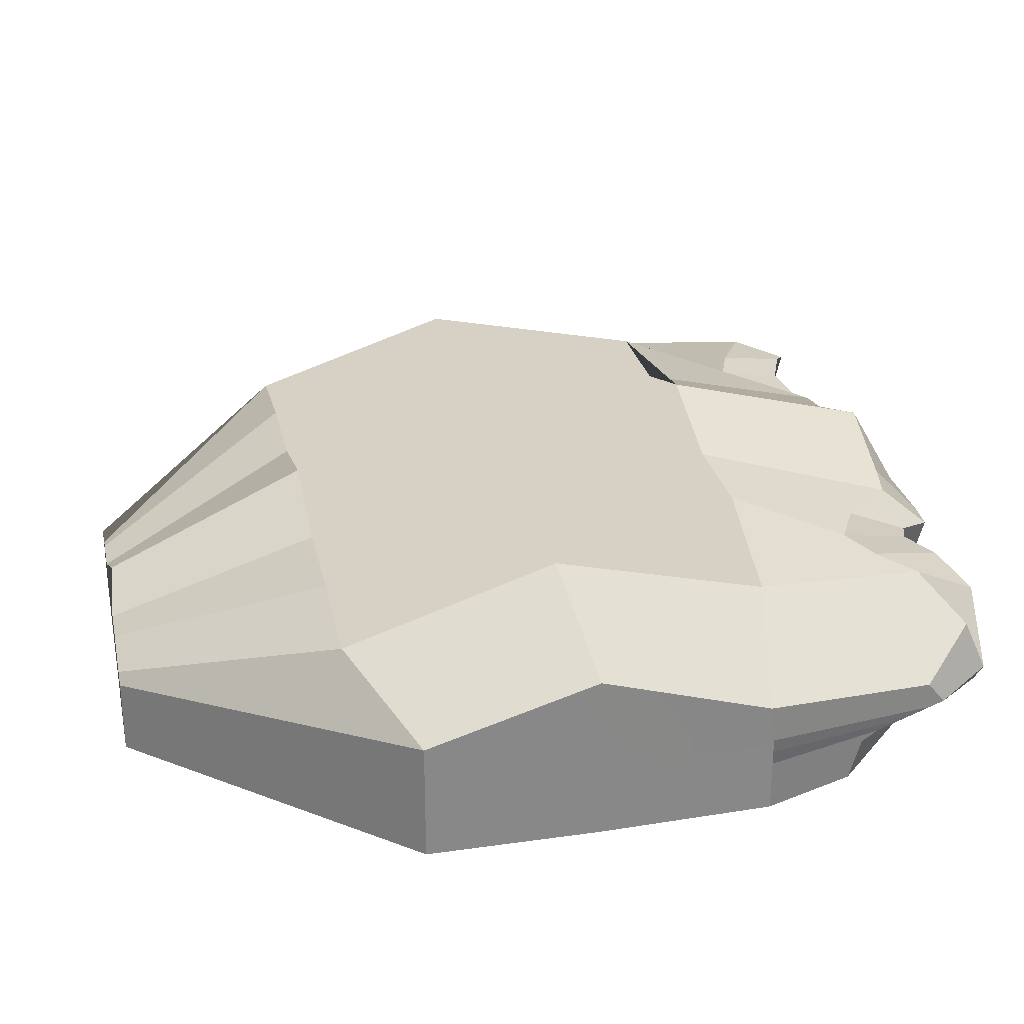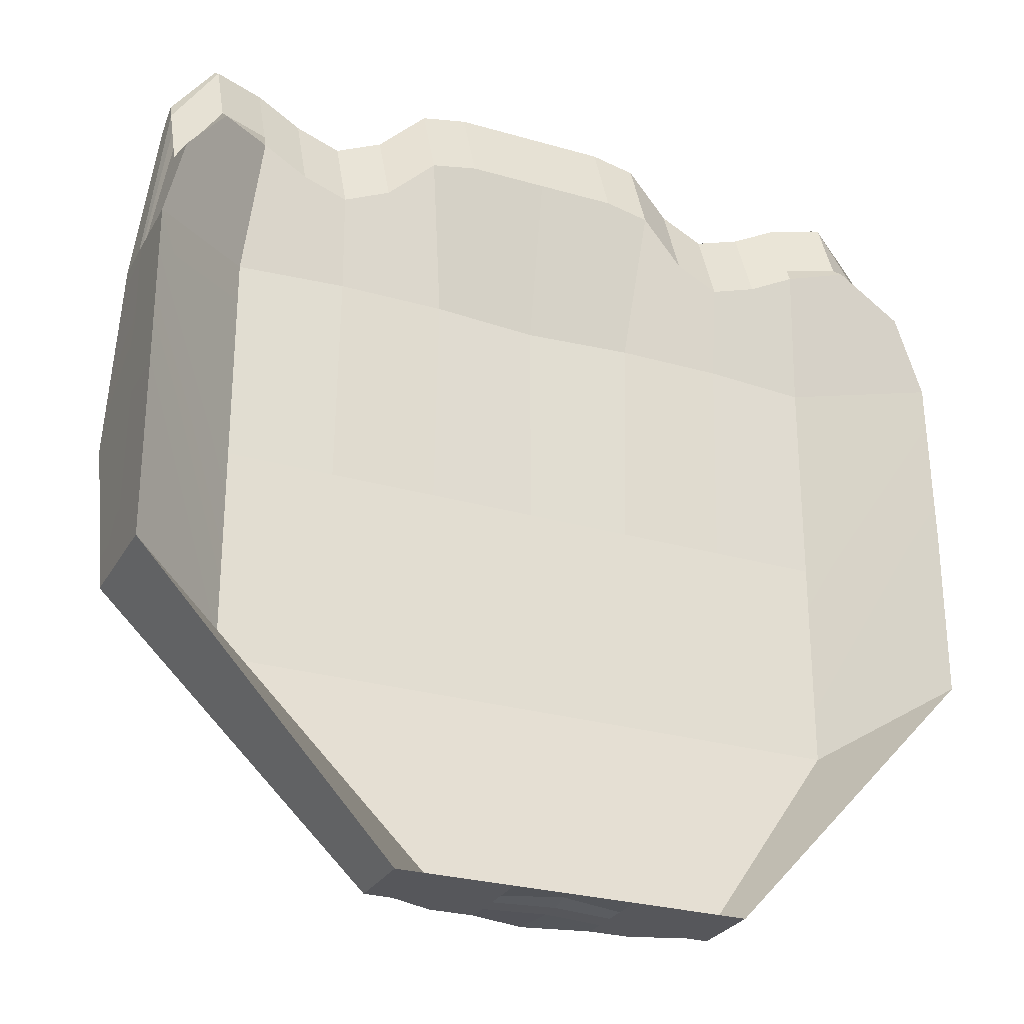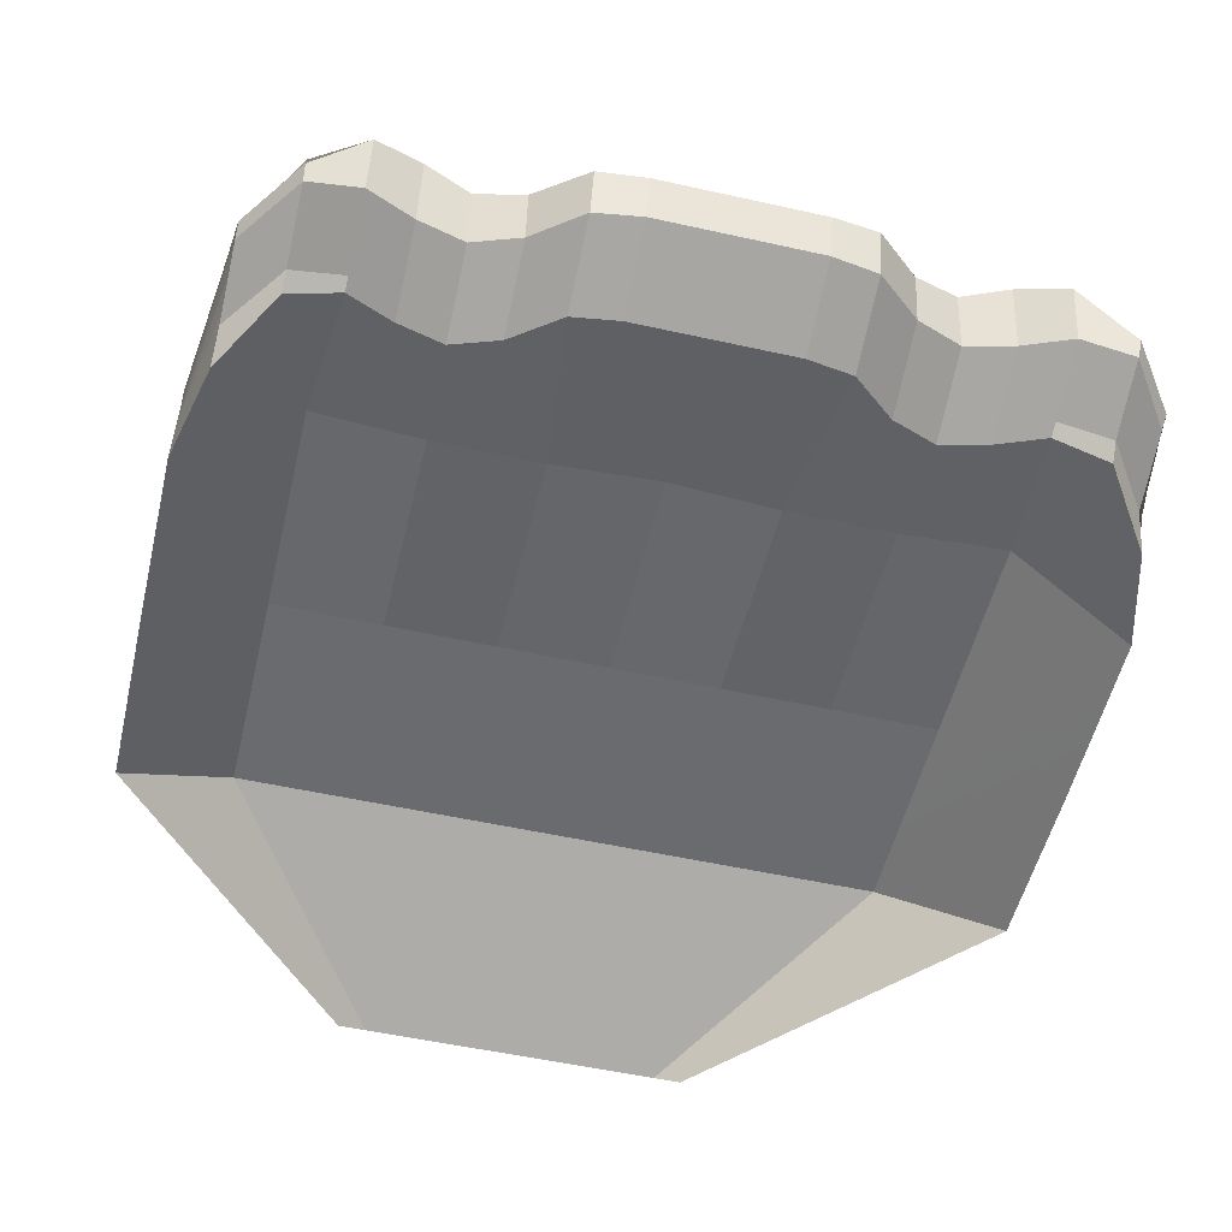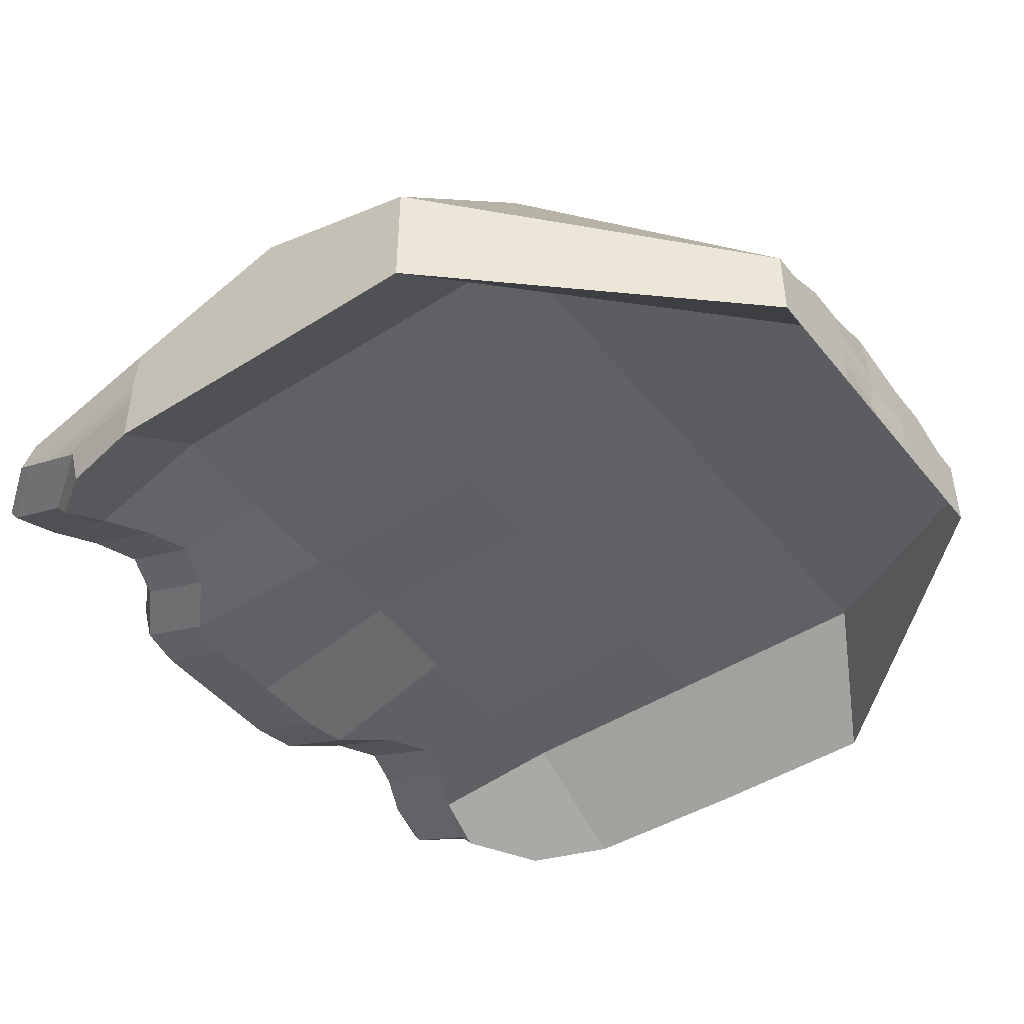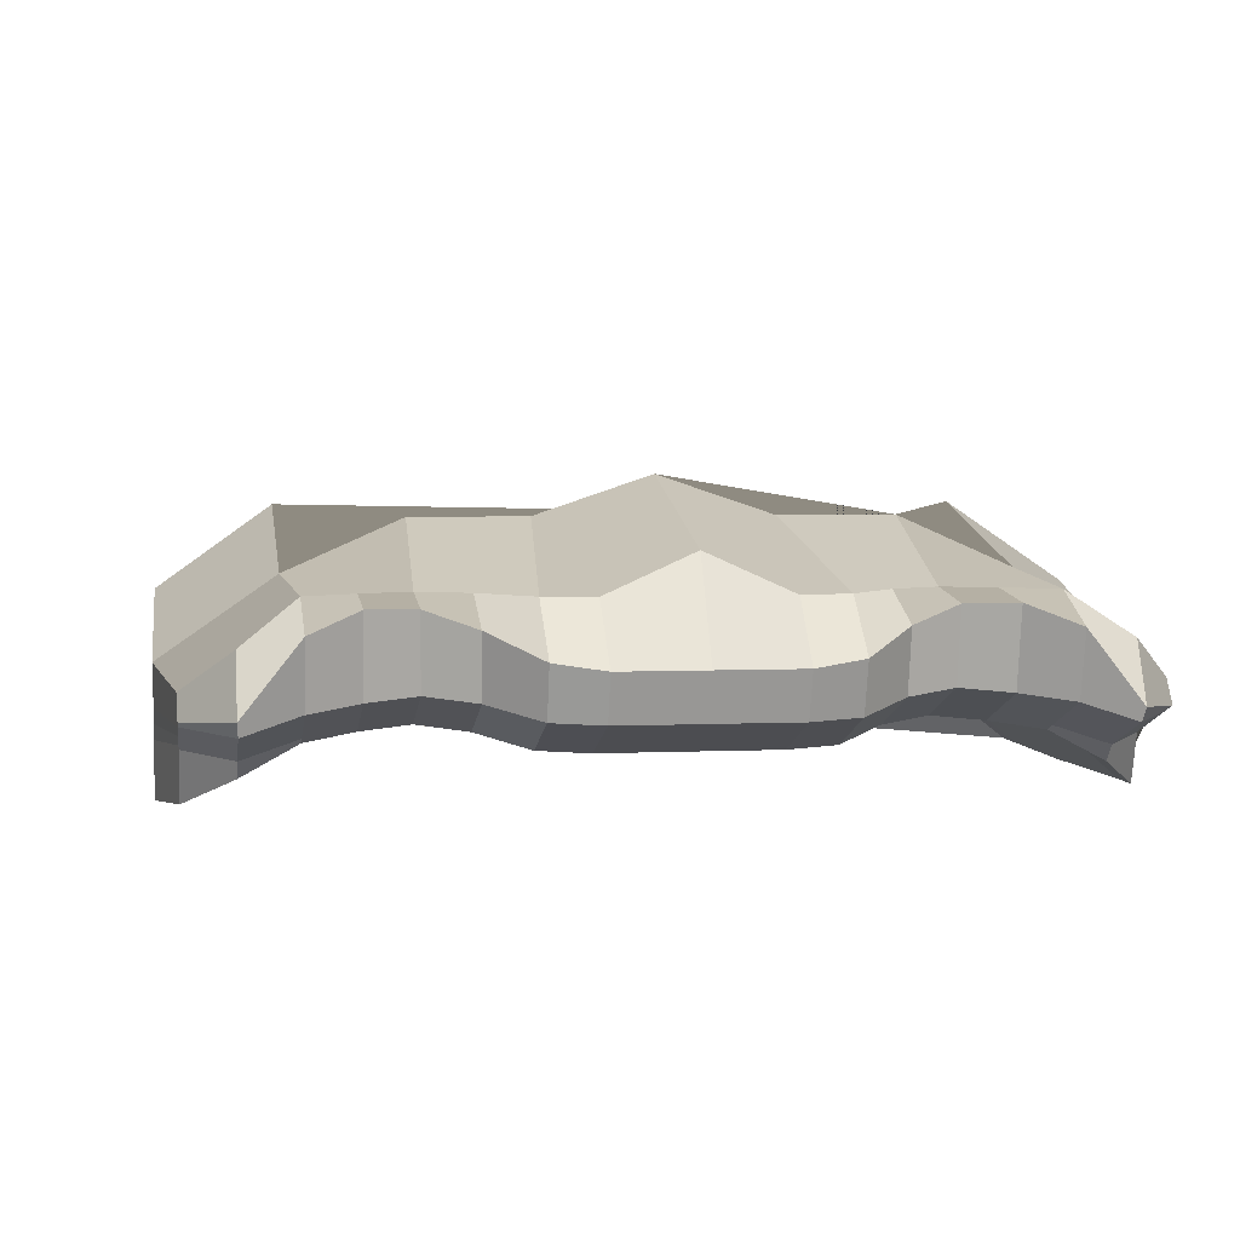
<metadata>
{"format":"obj","ext":"obj","renderer":"f3d","projection":"perspective","resolution":1024,"background":"white","views":[{"elev":27.4,"azim":77.7,"up":"+Z"},{"elev":-27.4,"azim":156.0,"up":"+Y"},{"elev":-53.3,"azim":166.6,"up":"+Z"},{"elev":-45.7,"azim":-53.7,"up":"+Z"},{"elev":4.2,"azim":171.0,"up":"+Z"}]}
</metadata>
<code>
v 0.75 1.5 -0.1525
v 0.7217 1.821 -0.2096
v 0.8402 1.828 -0.2731
v 0.9476 1.673 -0.3405
v 0.9981 1.463 -0.3607
v 0.9981 1.463 -0.1765
v 0.9476 1.866 -0.1702
v 0.9476 1.898 -0.1579
v 0.9495 1.857 -0.1068
v 1 1.452 -0.08668
v 0.25 1.5 0.2
v 0.294 1.976 0.06968
v 0.1866 2 0.06968
v 0 2 0.1537
v 0 1.5 0.284
v 0.1846 1.928 -0.2176
v 0.1846 1.896 -0.2299
v 0 1.896 -0.2299
v 0 1.928 -0.2176
v 0.1394 0 -0.2002
v 0.1394 0 -0.1505
v 0 0.0104 -0.08733
v 0 0 -0.2203
v 0.1394 0 -0.2995
v 0.1394 0 -0.2498
v 0 0 -0.27
v 0 0.0104 -0.3127
v 0.3436 0 -0.2995
v 0.3436 0 -0.2498
v 0.243 0 -0.2498
v 0.243 0 -0.2995
v 0.3436 0 -0.2002
v 0.3436 0 -0.1922
v 0.243 0 -0.1505
v 0.243 0 -0.2002
v 0.1846 2.057 -0.1686
v 0.1846 2.025 -0.1809
v 0 2.025 -0.1809
v 0 2.057 -0.1686
v 0.6143 1.93 -0.1344
v 0.6143 1.898 -0.1467
v 0.5069 1.867 -0.1382
v 0.5069 1.899 -0.126
v 0.6143 1.801 -0.1834
v 0.6143 1.769 -0.1957
v 0.5069 1.738 -0.1872
v 0.5069 1.77 -0.175
v 0.75 1.5 0.08982
v 0.7236 1.902 0.06968
v 0.6162 1.835 0.06968
v 0.5088 1.794 0.06968
v 0.5 1.5 0.2
v 1 0.6426 -0.1778
v 1 1.048 -0.1778
v 1 1.048 0.0352
v 1 0.6426 -0.08668
v 1 0.6426 -0.2647
v 1 1.048 -0.2647
v 1 1.048 -0.2213
v 1 0.6426 -0.2213
v 0.9981 1.463 -0.2405
v 0.9476 1.737 -0.2192
v 0.9476 1.77 -0.2069
v 0.9476 1.802 -0.1947
v 0.9981 1.463 -0.2085
v 0.75 0.5 -0.1525
v 0.75 1 -0.1525
v 1 1.048 -0.3691
v 1 0.6426 -0.3691
v 0.25 0.5 -0.1525
v 0.25 1 -0.1525
v 0.5 1 -0.1525
v 0.5 0.5 -0.1525
v 0.25 1.5 -0.1726
v 0.2921 1.877 -0.2249
v 0.3995 1.781 -0.199
v 0.5 1.5 -0.1726
v 0 1 -0.1525
v 0 1.5 -0.1525
v 0.1394 0 -0.3694
v 0.243 0 -0.3694
v 0 0 -0.3694
v 0 0.5 -0.1525
v 0.3436 0 -0.3694
v 0.4077 0 -0.3694
v 0.9476 1.705 -0.2314
v 0.4077 0 -0.2995
v 0.4077 0 -0.2498
v 0.4077 0 -0.2002
v 0.4077 0 -0.1922
v 0.75 1 0.2117
v 0.8421 1.986 -0.01857
v 0.75 0.5 0.04809
v 0.5 0.5 0.07573
v 0.25 0.5 0.07573
v 0 0.5 0.1396
v 0.6143 1.866 -0.1589
v 0.6143 1.834 -0.1712
v 0.5069 1.802 -0.1627
v 0.5069 1.835 -0.1505
v 0.8402 1.925 -0.2119
v 0.8402 1.893 -0.2241
v 0.7217 1.885 -0.1851
v 0.7217 1.917 -0.1728
v 0.8402 1.86 -0.2364
v 0.7217 1.853 -0.1973
v 0.6143 1.995 0.05073
v 0.6143 1.963 -0.1222
v 0.5069 1.931 -0.1137
v 0.5088 1.953 0.04729
v 0.8421 2.043 -0.1444
v 0.8402 2.022 -0.1752
v 0.7217 2.014 -0.1361
v 0.7217 2.046 0.007417
v 0.8402 1.989 -0.1874
v 0.8402 1.957 -0.1997
v 0.7217 1.949 -0.1606
v 0.7217 1.982 -0.1483
v 0.1846 2.121 -0.05592
v 0.1846 2.089 -0.1564
v 0 2.089 -0.1564
v 0 2.121 -0.05592
v 0.4014 1.996 0.01067
v 0.3995 1.975 -0.1255
v 0.2921 2.071 -0.1514
v 0.2921 2.103 -0.0405
v 0.3995 1.942 -0.1377
v 0.3995 1.91 -0.15
v 0.2921 2.006 -0.1759
v 0.2921 2.038 -0.1637
v 0.1846 1.992 -0.1931
v 0.1846 1.96 -0.2054
v 0 1.96 -0.2054
v 0 1.992 -0.1931
v 0.3995 1.878 -0.1622
v 0.3995 1.846 -0.1745
v 0.2921 1.942 -0.2004
v 0.2921 1.974 -0.1882
v 0.3995 1.814 -0.1867
v 0.2921 1.91 -0.2127
v 0.4014 1.85 0.06968
v 0.9476 1.834 -0.1824
v -0.75 1.5 -0.1525
v -0.9981 1.463 -0.3607
v -0.9476 1.673 -0.3405
v -0.8402 1.828 -0.2731
v -0.7217 1.821 -0.2096
v -0.9981 1.463 -0.1765
v -1 1.452 -0.08668
v -0.9495 1.857 -0.1068
v -0.9476 1.898 -0.1579
v -0.9476 1.866 -0.1702
v -0.25 1.5 0.2
v -0.1866 2 0.06968
v -0.294 1.976 0.06968
v -0.1846 1.928 -0.2176
v -0.1846 1.896 -0.2299
v -0.1394 0 -0.2002
v -0.1394 0 -0.1505
v -0.1394 0 -0.2995
v -0.1394 0 -0.2498
v -0.3436 0 -0.2995
v -0.243 0 -0.2995
v -0.243 0 -0.2498
v -0.3436 0 -0.2498
v -0.3436 0 -0.2002
v -0.243 0 -0.2002
v -0.243 0 -0.1505
v -0.3436 0 -0.1922
v -0.1846 2.057 -0.1686
v -0.1846 2.025 -0.1809
v -0.6143 1.93 -0.1344
v -0.5069 1.899 -0.126
v -0.5069 1.867 -0.1382
v -0.6143 1.898 -0.1467
v -0.6143 1.801 -0.1834
v -0.5069 1.77 -0.175
v -0.5069 1.738 -0.1872
v -0.6143 1.769 -0.1957
v -0.75 1.5 0.08982
v -0.5 1.5 0.2
v -0.5088 1.794 0.06968
v -0.6162 1.835 0.06968
v -0.7236 1.902 0.06968
v -1 0.6426 -0.1778
v -1 0.6426 -0.08668
v -1 1.048 0.0352
v -1 1.048 -0.1778
v -1 0.6426 -0.2647
v -1 0.6426 -0.2213
v -1 1.048 -0.2213
v -1 1.048 -0.2647
v -0.9981 1.463 -0.2406
v -0.9981 1.463 -0.2085
v -0.9476 1.802 -0.1947
v -0.9476 1.77 -0.2069
v -0.9476 1.737 -0.2192
v -0.75 0.5 -0.1525
v -1 0.6426 -0.3691
v -1 1.048 -0.3691
v -0.75 1 -0.1525
v -0.25 0.5 -0.1525
v -0.5 0.5 -0.1525
v -0.5 1 -0.1525
v -0.25 1 -0.1525
v -0.25 1.5 -0.1726
v -0.5 1.5 -0.1726
v -0.3995 1.781 -0.199
v -0.2921 1.877 -0.2249
v -0.1394 0 -0.3694
v -0.243 0 -0.3694
v -0.3436 0 -0.3694
v -0.4077 0 -0.3694
v -0.9476 1.705 -0.2314
v -0.4077 0 -0.2995
v -0.4077 0 -0.2498
v -0.4077 0 -0.2002
v -0.4077 0 -0.1922
v -0.75 1 0.2117
v -0.8421 1.986 -0.01857
v -0.5 0.5 0.07573
v -0.75 0.5 0.04809
v -0.25 0.5 0.07573
v -0.6143 1.866 -0.1589
v -0.5069 1.835 -0.1505
v -0.5069 1.802 -0.1627
v -0.6143 1.834 -0.1712
v -0.8402 1.925 -0.2119
v -0.7217 1.917 -0.1728
v -0.7217 1.885 -0.1851
v -0.8402 1.893 -0.2241
v -0.8402 1.86 -0.2364
v -0.7217 1.853 -0.1973
v -0.6143 1.995 0.05073
v -0.5088 1.953 0.04729
v -0.5069 1.931 -0.1137
v -0.6143 1.963 -0.1222
v -0.8421 2.043 -0.1444
v -0.7217 2.046 0.007416
v -0.7217 2.014 -0.1361
v -0.8402 2.022 -0.1752
v -0.8402 1.989 -0.1874
v -0.7217 1.982 -0.1483
v -0.7217 1.949 -0.1606
v -0.8402 1.957 -0.1997
v -0.1846 2.121 -0.05592
v -0.1846 2.089 -0.1564
v -0.4014 1.996 0.01067
v -0.2921 2.103 -0.0405
v -0.2921 2.071 -0.1514
v -0.3995 1.975 -0.1255
v -0.3995 1.942 -0.1377
v -0.2921 2.038 -0.1637
v -0.2921 2.006 -0.1759
v -0.3995 1.91 -0.15
v -0.1846 1.992 -0.1931
v -0.1846 1.96 -0.2054
v -0.3995 1.878 -0.1622
v -0.2921 1.974 -0.1882
v -0.2921 1.942 -0.2004
v -0.3995 1.846 -0.1745
v -0.3995 1.814 -0.1867
v -0.2921 1.91 -0.2127
v -0.4014 1.85 0.06968
v -0.9476 1.834 -0.1824
g polySurface1 barrier:Mesh
f 1 2 3 4 5
f 6 7 8 9 10
f 11 12 13 14 15
f 16 17 18 19
f 20 21 22 23
f 24 25 26 27
f 28 29 30 31
f 32 33 34 35
f 36 37 38 39
f 40 41 42 43
f 44 45 46 47
f 48 49 50 51 52
f 53 54 55 56
f 57 58 59 60
f 61 62 63 64 65
f 66 67 68 69
f 70 71 72 73
f 74 75 76 46 77
f 71 74 77 72
f 78 79 74 71
f 79 18 17 75 74
f 80 70 73 81
f 82 83 70 80
f 83 78 71 70
f 84 66 69 85
f 81 73 66 84
f 73 72 67 66
f 58 61 65 59
f 68 5 61 58
f 5 4 86 62 61
f 87 57 60 88
f 85 69 57 87
f 69 68 58 57
f 89 53 56 90
f 88 60 53 89
f 60 59 54 53
f 55 10 48 91
f 10 9 92 49 48
f 33 93 94 34
f 90 56 93 33
f 56 55 91 93
f 21 95 96 22
f 34 94 95 21
f 97 98 99 100
f 101 102 103 104
f 105 3 2 106
f 107 108 109 110
f 111 112 113 114
f 115 116 117 118
f 119 120 121 122
f 123 124 125 126
f 127 128 129 130
f 29 32 35 30
f 88 89 32 29
f 89 90 33 32
f 84 28 31 81
f 85 87 28 84
f 87 88 29 28
f 80 24 27 82
f 81 31 24 80
f 31 30 25 24
f 25 20 23 26
f 30 35 20 25
f 35 34 21 20
f 131 132 133 134
f 135 136 137 138
f 139 76 75 140
f 52 51 141 12 11
f 54 6 10 55
f 59 65 6 54
f 65 64 142 7 6
f 67 1 5 68
f 72 77 1 67
f 77 46 45 2 1
f 136 139 140 137
f 99 47 139 136
f 47 46 76 139
f 128 135 138 129
f 42 100 135 128
f 100 99 136 135
f 37 131 134 38
f 129 138 131 37
f 138 137 132 131
f 124 127 130 125
f 109 43 127 124
f 43 42 128 127
f 141 123 126 12
f 51 110 123 141
f 110 109 124 123
f 13 119 122 14
f 12 126 119 13
f 126 125 120 119
f 112 115 118 113
f 7 142 115 112
f 142 64 116 115
f 92 111 114 49
f 9 8 111 92
f 8 7 112 111
f 50 107 110 51
f 49 114 107 50
f 114 113 108 107
f 102 105 106 103
f 62 86 105 102
f 86 4 3 105
f 116 101 104 117
f 64 63 101 116
f 63 62 102 101
f 41 97 100 42
f 117 104 97 41
f 104 103 98 97
f 98 44 47 99
f 103 106 44 98
f 106 2 45 44
f 108 40 43 109
f 113 118 40 108
f 118 117 41 40
f 120 36 39 121
f 125 130 36 120
f 130 129 37 36
f 132 16 19 133
f 137 140 16 132
f 140 75 17 16
f 143 144 145 146 147
f 148 149 150 151 152
f 153 15 14 154 155
f 156 19 18 157
f 158 23 22 159
f 160 27 26 161
f 162 163 164 165
f 166 167 168 169
f 170 39 38 171
f 172 173 174 175
f 176 177 178 179
f 180 181 182 183 184
f 185 186 187 188
f 189 190 191 192
f 193 194 195 196 197
f 198 199 200 201
f 202 203 204 205
f 206 207 178 208 209
f 205 204 207 206
f 78 205 206 79
f 79 206 209 157 18
f 210 211 203 202
f 82 210 202 83
f 83 202 205 78
f 212 213 199 198
f 211 212 198 203
f 203 198 201 204
f 192 191 194 193
f 200 192 193 144
f 144 193 197 214 145
f 215 216 190 189
f 213 215 189 199
f 199 189 192 200
f 217 218 186 185
f 216 217 185 190
f 190 185 188 191
f 187 219 180 149
f 149 180 184 220 150
f 169 168 221 222
f 218 169 222 186
f 186 222 219 187
f 159 22 96 223
f 168 159 223 221
f 224 225 226 227
f 228 229 230 231
f 232 233 147 146
f 234 235 236 237
f 238 239 240 241
f 242 243 244 245
f 246 122 121 247
f 248 249 250 251
f 252 253 254 255
f 165 164 167 166
f 216 165 166 217
f 217 166 169 218
f 212 211 163 162
f 213 212 162 215
f 215 162 165 216
f 210 82 27 160
f 211 210 160 163
f 163 160 161 164
f 161 26 23 158
f 164 161 158 167
f 167 158 159 168
f 256 134 133 257
f 258 259 260 261
f 262 263 209 208
f 181 153 155 264 182
f 188 187 149 148
f 191 188 148 194
f 194 148 152 265 195
f 201 200 144 143
f 204 201 143 207
f 207 143 147 179 178
f 261 260 263 262
f 226 261 262 177
f 177 262 208 178
f 255 254 259 258
f 174 255 258 225
f 225 258 261 226
f 171 38 134 256
f 254 171 256 259
f 259 256 257 260
f 251 250 253 252
f 236 251 252 173
f 173 252 255 174
f 264 155 249 248
f 182 264 248 235
f 235 248 251 236
f 154 14 122 246
f 155 154 246 249
f 249 246 247 250
f 241 240 243 242
f 152 241 242 265
f 265 242 245 195
f 220 184 239 238
f 150 220 238 151
f 151 238 241 152
f 183 182 235 234
f 184 183 234 239
f 239 234 237 240
f 231 230 233 232
f 197 231 232 214
f 214 232 146 145
f 245 244 229 228
f 195 245 228 196
f 196 228 231 197
f 175 174 225 224
f 244 175 224 229
f 229 224 227 230
f 227 226 177 176
f 230 227 176 233
f 233 176 179 147
f 237 236 173 172
f 240 237 172 243
f 243 172 175 244
f 247 121 39 170
f 250 247 170 253
f 253 170 171 254
f 257 133 19 156
f 260 257 156 263
f 263 156 157 209
v 0.25 1.5 0.2
v 0 1.5 0.284
v 0.75 1.5 0.08982
v 0.5 1.5 0.2
v 0.75 1 0.2117
v 0.75 0.5 0.04809
v 0.5 0.5 0.07573
v 0.25 0.5 0.07573
v 0 0.5 0.1396
v -0.25 1.5 0.2
v -0.75 1.5 0.08982
v -0.5 1.5 0.2
v -0.75 1 0.2117
v -0.5 0.5 0.07573
v -0.75 0.5 0.04809
v -0.25 0.5 0.07573
g barrier:Mesh polySurface2
f 277 276 278 280 279 281 274 273 272 271 270 268 269 266 267 275

</code>
